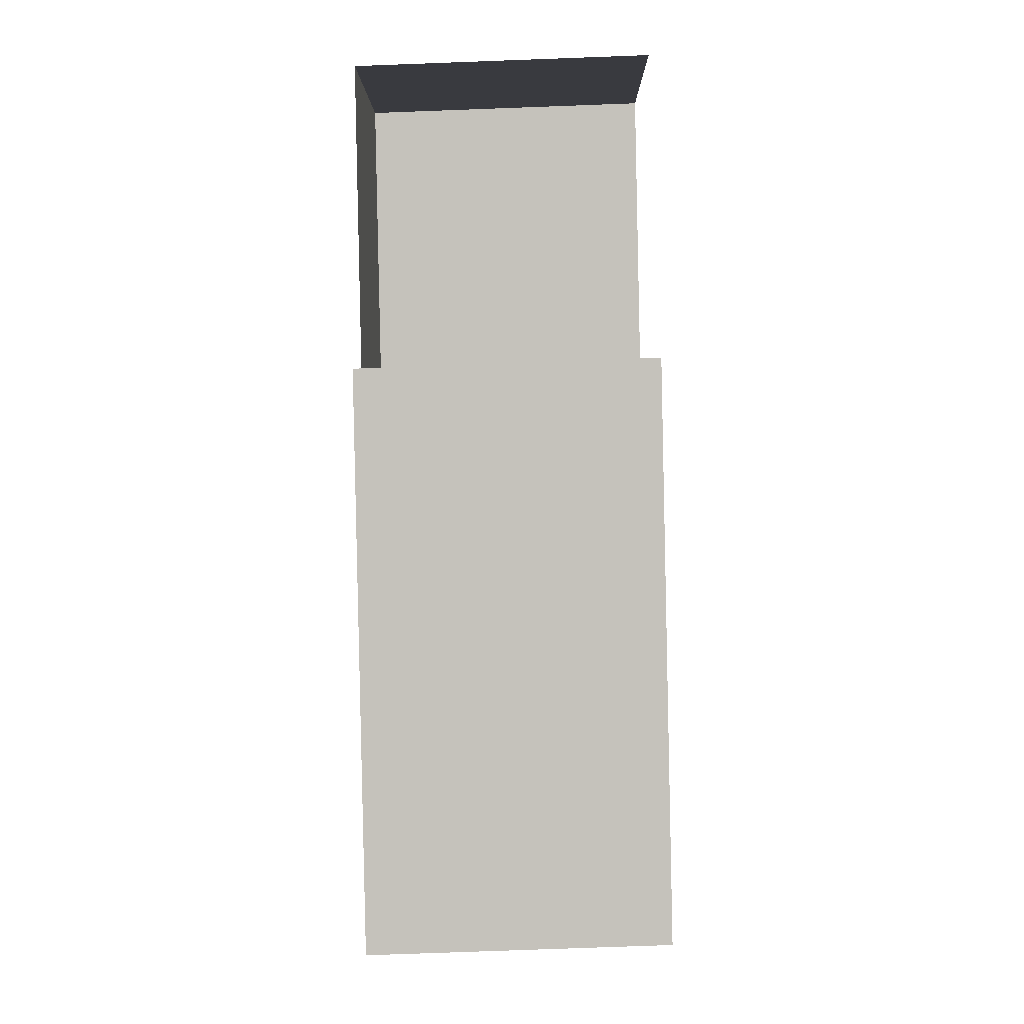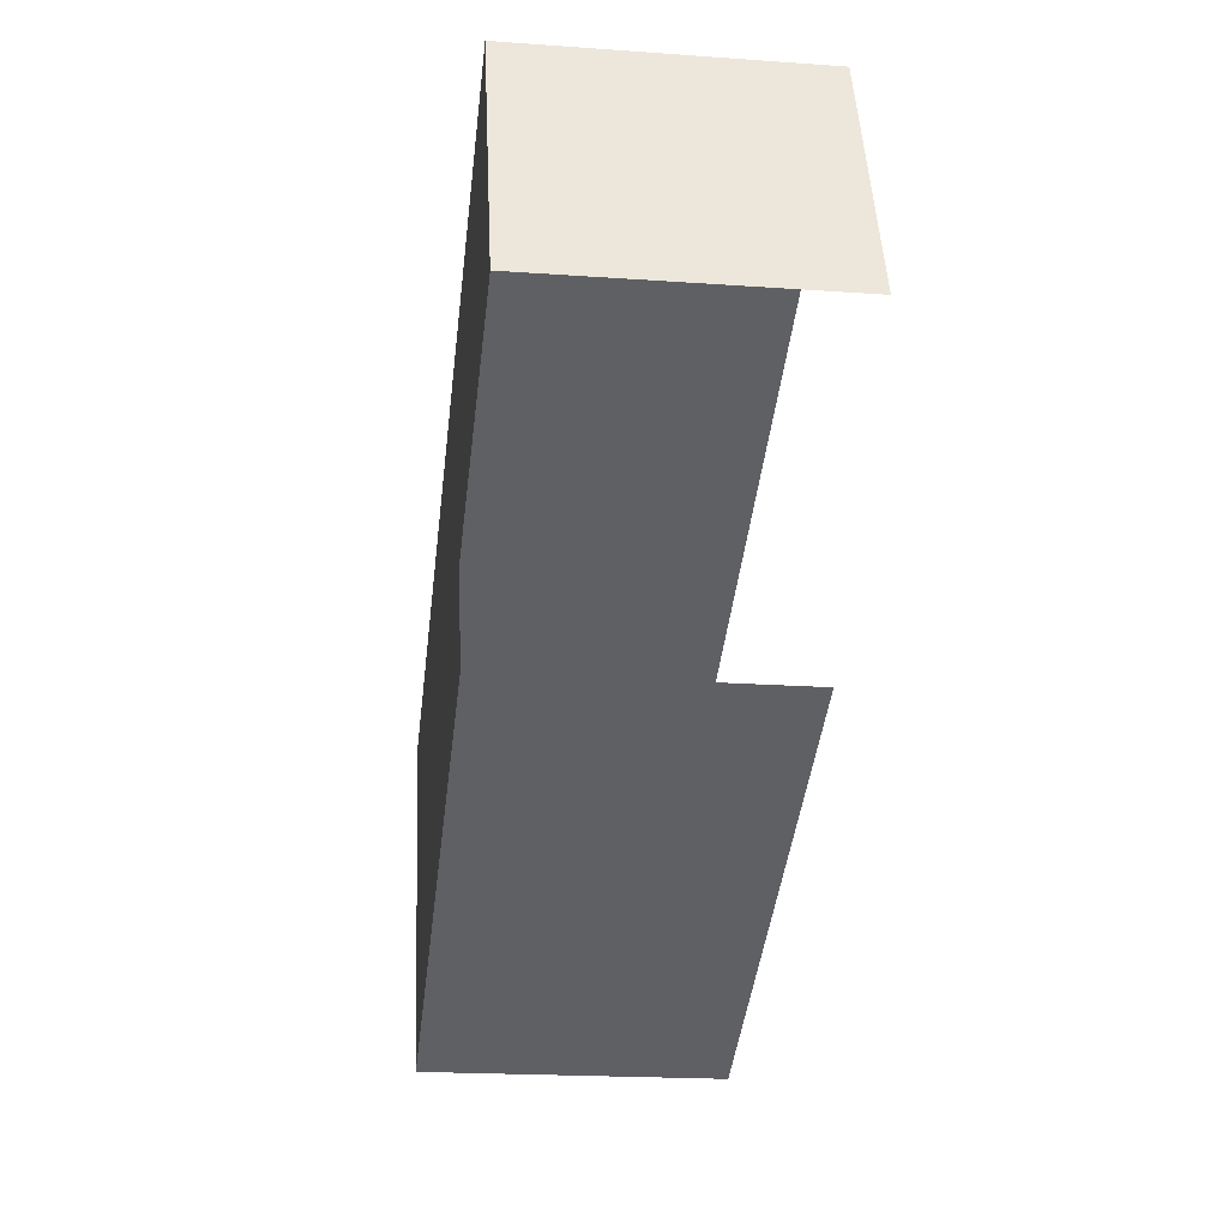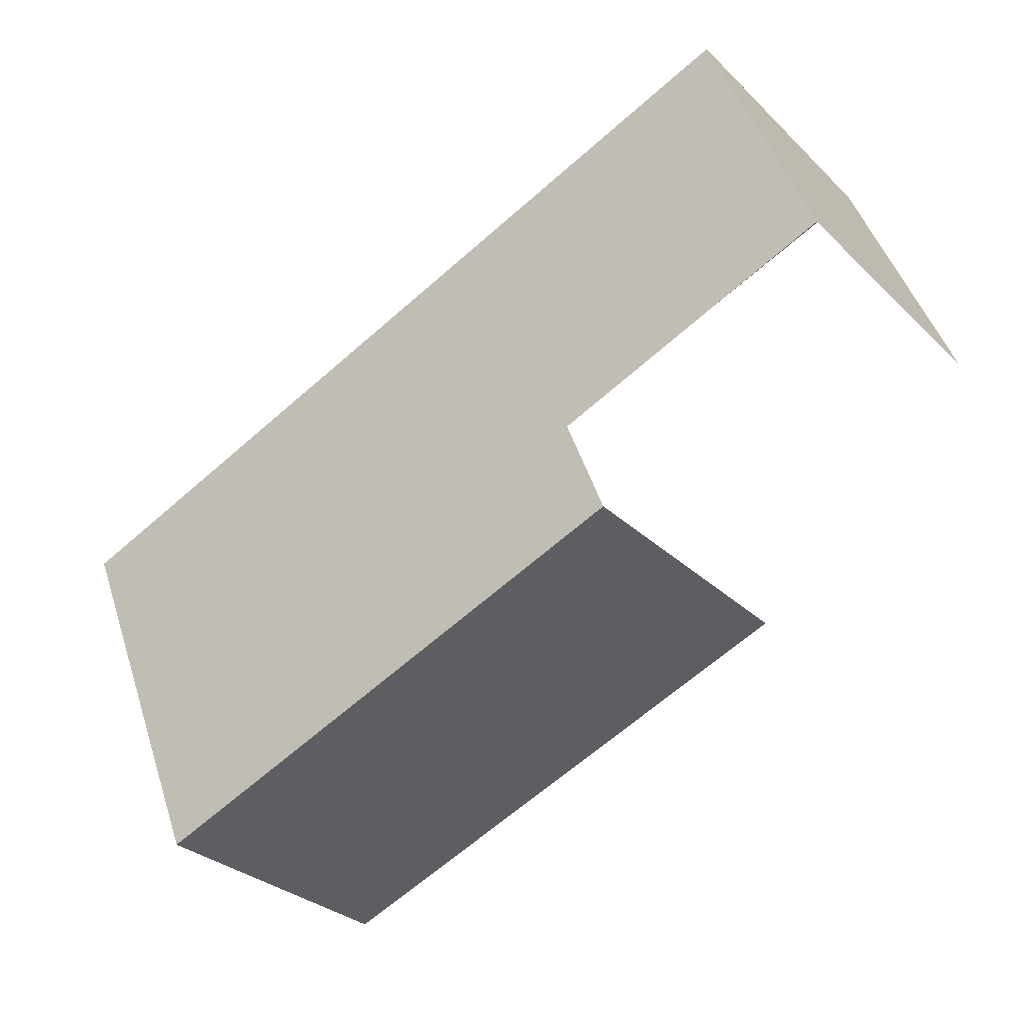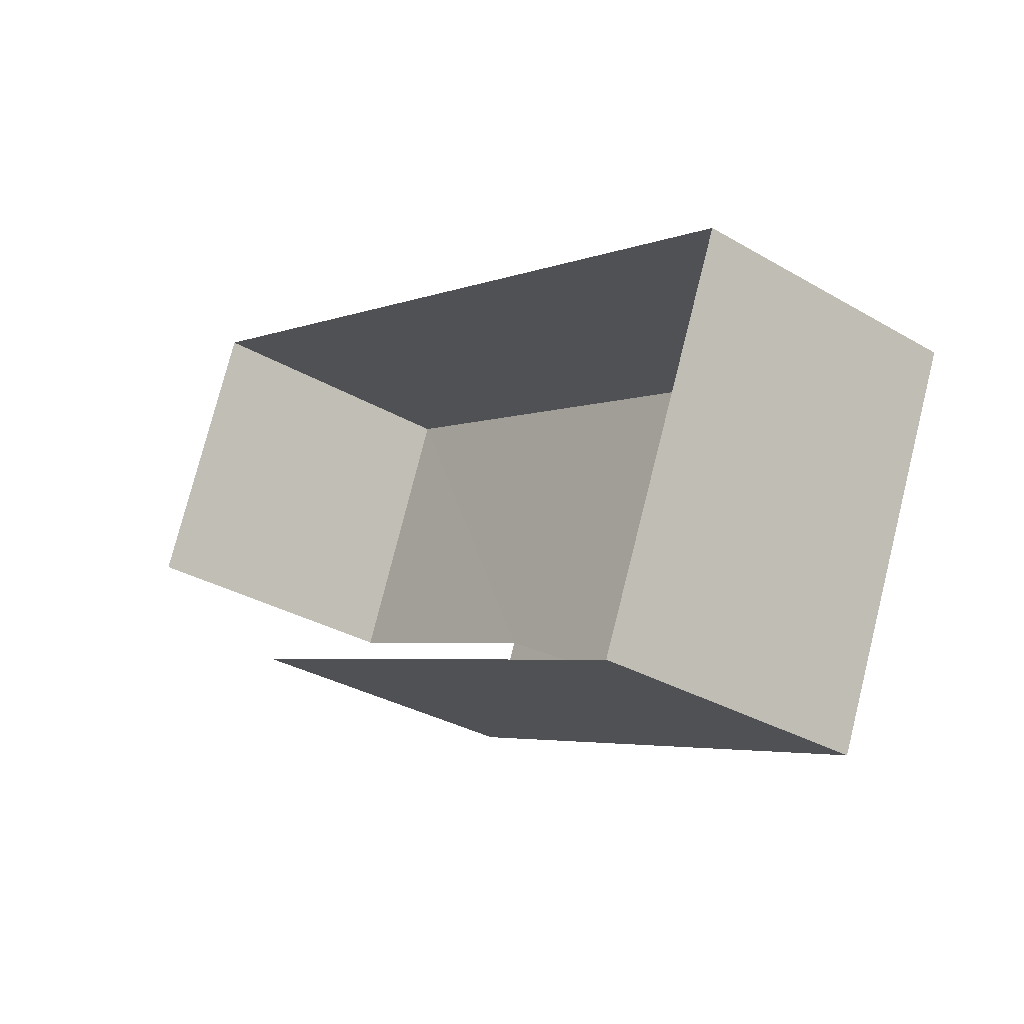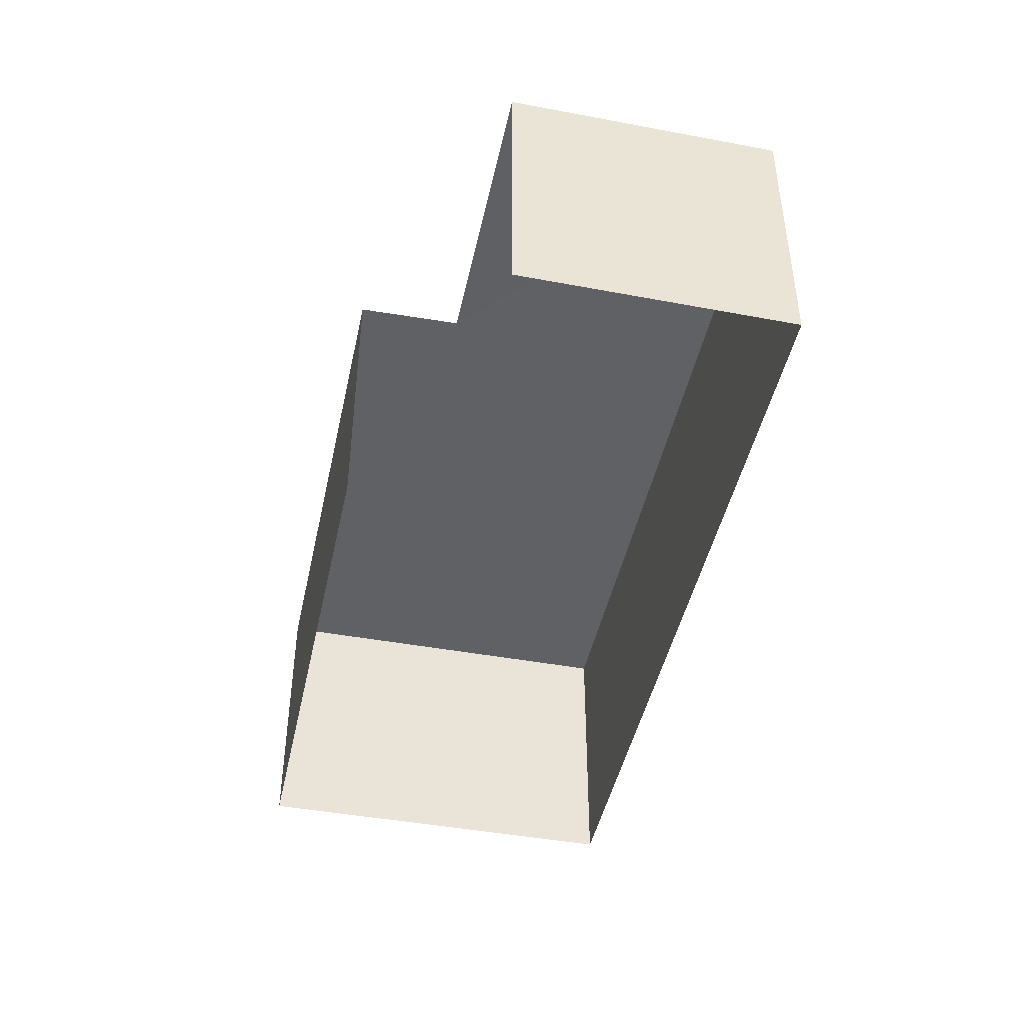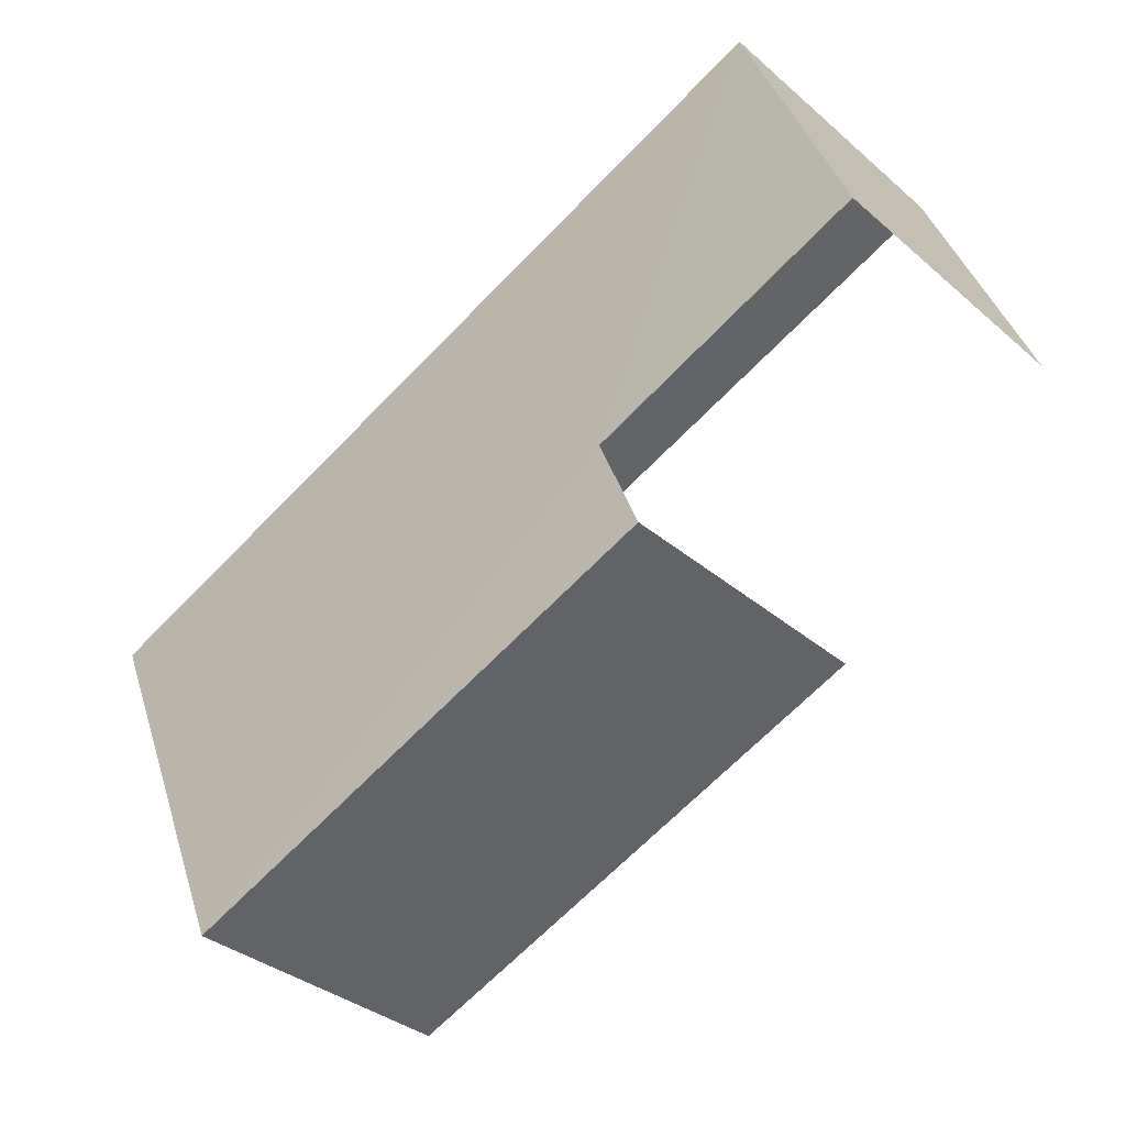
<metadata>
{"format":"obj","ext":"obj","renderer":"f3d","projection":"perspective","resolution":1024,"background":"white","views":[{"elev":-66.4,"azim":91.3,"up":"+Y"},{"elev":-21.0,"azim":82.8,"up":"+Y"},{"elev":-29.7,"azim":36.4,"up":"+Y"},{"elev":-31.7,"azim":-129.3,"up":"+Y"},{"elev":-45.4,"azim":100.3,"up":"+Z"},{"elev":-35.2,"azim":41.4,"up":"+Y"}]}
</metadata>
<code>
v -2.2e+05 -1.238e+05 38.78
v -2.2e+05 -1.238e+05 38.78
v -2.2e+05 -1.238e+05 38.78
v -2.2e+05 -1.238e+05 38.78
v -2.2e+05 -1.238e+05 38.78
v -2.2e+05 -1.238e+05 38.78
v -2.2e+05 -1.238e+05 40.42
v -2.2e+05 -1.238e+05 40.42
v -2.2e+05 -1.238e+05 40.42
v -2.2e+05 -1.238e+05 40.42
v -2.2e+05 -1.238e+05 40.42
v -2.2e+05 -1.238e+05 40.42
f 1 2 3
f 1 3 4
f 3 5 4
f 3 6 5
f 8 6 3
f 9 8 3
f 9 3 2
f 12 9 2
f 7 8 9
f 7 9 10
f 9 11 10
f 9 12 11
f 10 1 4
f 10 11 1
f 7 4 5
f 7 10 4
f 11 2 1
f 11 12 2
f 7 5 6
f 8 7 6

</code>
